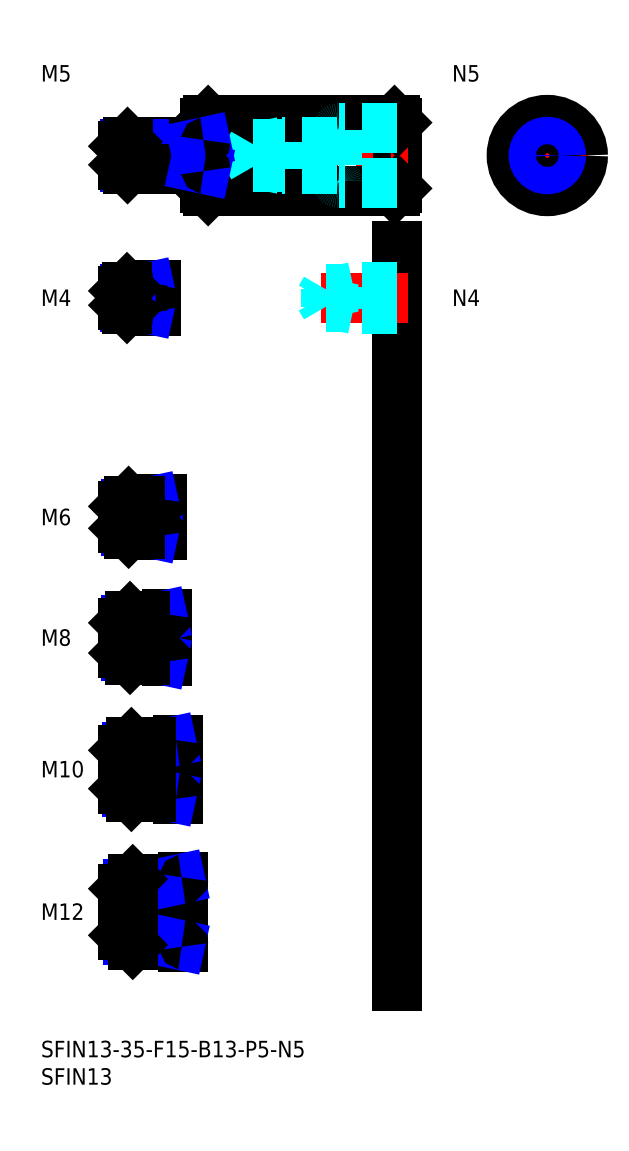
<metadata>
{"format":"dxf","ext":"dxf","renderer":"ezdxf+matplotlib","layout":"modelspace","background":"white","min_lineweight":24,"dpi":150}
</metadata>
<code>
0
SECTION
2
ENTITIES
0
INSERT
8
MSM_CONTINUOUS
2
*U14
10
0
20
0
30
0
0
INSERT
8
MSM_CONTINUOUS
2
*U15
10
0
20
0
30
0
0
LINE
8
MSM_CENTER
10
13
20
23.5
30
0
11
28
21
23.5
31
0
0
INSERT
8
MSM_CONTINUOUS
2
*U16
10
0
20
0
30
0
0
INSERT
8
MSM_CONTINUOUS
2
*U17
10
0
20
0
30
0
0
LINE
8
MSM_CENTER
10
13
20
49.5
30
0
11
27
21
49.5
31
0
0
INSERT
8
MSM_CONTINUOUS
2
*U18
10
0
20
0
30
0
0
LINE
8
MSM_CENTER
10
13
20
73.5
30
0
11
25
21
73.5
31
0
0
INSERT
8
MSM_CONTINUOUS
2
*U19
10
0
20
0
30
0
0
LINE
8
MSM_CENTER
10
13
20
95.5
30
0
11
24
21
95.5
31
0
0
INSERT
8
MSM_CONTINUOUS
2
*U20
10
0
20
0
30
0
0
LINE
8
MSM_CENTER
10
13
20
135.5
30
0
11
23
21
135.5
31
0
0
LINE
8
MSM_CONTINUOUS
10
20.7
20
137.5
30
0
11
15.7
21
137.5
31
0
0
LINE
8
MSM_NARROW
10
18
20
137.1
30
0
11
15.32
21
137.1
31
0
0
LINE
8
MSM_NARROW
10
18
20
133.9
30
0
11
15.32
21
133.9
31
0
0
LINE
8
MSM_CONTINUOUS
10
20.7
20
133.5
30
0
11
15.7
21
133.5
31
0
0
LINE
8
MSM_CONTINUOUS
10
15
20
134.2
30
0
11
15
21
136.8
31
0
0
LINE
8
MSM_CONTINUOUS
10
21.7
20
98.5
30
0
11
16
21
98.5
31
0
0
LINE
8
MSM_NARROW
10
18
20
97.96
30
0
11
15.46
21
97.96
31
0
0
LINE
8
MSM_NARROW
10
18
20
93.04
30
0
11
15.46
21
93.04
31
0
0
LINE
8
MSM_CONTINUOUS
10
21.7
20
92.5
30
0
11
16
21
92.5
31
0
0
LINE
8
MSM_CONTINUOUS
10
15
20
97.5
30
0
11
15
21
93.5
31
0
0
LINE
8
MSM_NARROW
10
19
20
70.18
30
0
11
15.57
21
70.18
31
0
0
LINE
8
MSM_CONTINUOUS
10
22.7
20
69.5
30
0
11
16.25
21
69.5
31
0
0
LINE
8
MSM_CONTINUOUS
10
22.7
20
77.5
30
0
11
16.25
21
77.5
31
0
0
LINE
8
MSM_NARROW
10
19
20
76.82
30
0
11
15.57
21
76.82
31
0
0
LINE
8
MSM_CONTINUOUS
10
15
20
70.75
30
0
11
15
21
76.25
31
0
0
LINE
8
MSM_NARROW
10
20
20
45.31
30
0
11
15.69
21
45.31
31
0
0
LINE
8
MSM_CONTINUOUS
10
24.7
20
44.5
30
0
11
16.5
21
44.5
31
0
0
LINE
8
MSM_CONTINUOUS
10
24.7
20
54.5
30
0
11
16.5
21
54.5
31
0
0
LINE
8
MSM_NARROW
10
20
20
53.69
30
0
11
15.69
21
53.69
31
0
0
LINE
8
MSM_CONTINUOUS
10
15
20
46
30
0
11
15
21
53
31
0
0
LINE
8
MSM_NARROW
10
21
20
18.45
30
0
11
15.8
21
18.45
31
0
0
LINE
8
MSM_CONTINUOUS
10
25.7
20
17.5
30
0
11
16.75
21
17.5
31
0
0
LINE
8
MSM_CONTINUOUS
10
25.7
20
29.5
30
0
11
16.75
21
29.5
31
0
0
LINE
8
MSM_NARROW
10
21
20
28.55
30
0
11
15.8
21
28.55
31
0
0
LINE
8
MSM_CONTINUOUS
10
15
20
19.25
30
0
11
15
21
27.75
31
0
0
LINE
8
MSM_CONTINUOUS
10
21
20
137.8
30
0
11
21
21
133.2
31
0
0
LINE
8
MSM_CONTINUOUS
10
22
20
98.8
30
0
11
22
21
92.2
31
0
0
LINE
8
MSM_CONTINUOUS
10
23
20
77.8
30
0
11
23
21
69.2
31
0
0
LINE
8
MSM_CONTINUOUS
10
26
20
17.2
30
0
11
26
21
29.8
31
0
0
LINE
8
MSM_CONTINUOUS
10
25
20
54.8
30
0
11
25
21
44.2
31
0
0
LINE
8
MSM_CONTINUOUS
10
18
20
137.5
30
0
11
18
21
133.5
31
0
0
LINE
8
MSM_CONTINUOUS
10
21
20
17.5
30
0
11
21
21
29.5
31
0
0
LINE
8
MSM_NARROW
10
18
20
137.1
30
0
11
19.75
21
137.5
31
0
0
LINE
8
MSM_NARROW
10
18
20
133.9
30
0
11
19.75
21
133.5
31
0
0
LINE
8
MSM_NARROW
10
18
20
97.96
30
0
11
20.5
21
98.5
31
0
0
LINE
8
MSM_NARROW
10
18
20
93.04
30
0
11
20.5
21
92.5
31
0
0
LINE
8
MSM_NARROW
10
19
20
76.82
30
0
11
22.12
21
77.5
31
0
0
LINE
8
MSM_NARROW
10
19
20
70.18
30
0
11
22.12
21
69.5
31
0
0
LINE
8
MSM_NARROW
10
20
20
53.69
30
0
11
23.75
21
54.5
31
0
0
LINE
8
MSM_NARROW
10
20
20
45.31
30
0
11
23.75
21
44.5
31
0
0
LINE
8
MSM_NARROW
10
21
20
28.55
30
0
11
25.38
21
29.5
31
0
0
LINE
8
MSM_NARROW
10
21
20
18.45
30
0
11
25.38
21
17.5
31
0
0
LINE
8
MSM_CONTINUOUS
10
15.7
20
137.5
30
0
11
15
21
136.8
31
0
0
LINE
8
MSM_CONTINUOUS
10
15.7
20
133.5
30
0
11
15
21
134.2
31
0
0
LINE
8
MSM_CONTINUOUS
10
15.7
20
137.5
30
0
11
15.7
21
133.5
31
0
0
LINE
8
MSM_CONTINUOUS
10
16
20
98.5
30
0
11
15
21
97.5
31
0
0
LINE
8
MSM_CONTINUOUS
10
16
20
92.5
30
0
11
15
21
93.5
31
0
0
LINE
8
MSM_CONTINUOUS
10
16
20
98.5
30
0
11
16
21
92.5
31
0
0
LINE
8
MSM_CONTINUOUS
10
16.25
20
77.5
30
0
11
15
21
76.25
31
0
0
LINE
8
MSM_CONTINUOUS
10
16.25
20
69.5
30
0
11
15
21
70.75
31
0
0
LINE
8
MSM_CONTINUOUS
10
16.25
20
77.5
30
0
11
16.25
21
69.5
31
0
0
LINE
8
MSM_CONTINUOUS
10
16.5
20
54.5
30
0
11
15
21
53
31
0
0
LINE
8
MSM_CONTINUOUS
10
16.5
20
44.5
30
0
11
15
21
46
31
0
0
LINE
8
MSM_CONTINUOUS
10
16.5
20
54.5
30
0
11
16.5
21
44.5
31
0
0
LINE
8
MSM_CONTINUOUS
10
16.75
20
29.5
30
0
11
15
21
27.75
31
0
0
LINE
8
MSM_CONTINUOUS
10
16.75
20
17.5
30
0
11
15
21
19.25
31
0
0
LINE
8
MSM_CONTINUOUS
10
16.75
20
29.5
30
0
11
16.75
21
17.5
31
0
0
LINE
8
MSM_CONTINUOUS
10
18
20
98.5
30
0
11
18
21
92.5
31
0
0
LINE
8
MSM_CONTINUOUS
10
19
20
77.5
30
0
11
19
21
69.5
31
0
0
LINE
8
MSM_CONTINUOUS
10
20
20
54.5
30
0
11
20
21
44.5
31
0
0
ARC
8
MSM_CONTINUOUS
10
20.7
20
137.8
30
0
40
0.3
50
270
51
0
0
ARC
8
MSM_CONTINUOUS
10
20.7
20
133.2
30
0
40
0.3
50
0
51
90
0
ARC
8
MSM_CONTINUOUS
10
21.7
20
98.8
30
0
40
0.3
50
270
51
0
0
ARC
8
MSM_CONTINUOUS
10
21.7
20
92.2
30
0
40
0.3
50
0
51
90
0
ARC
8
MSM_CONTINUOUS
10
22.7
20
77.8
30
0
40
0.3
50
270
51
0
0
ARC
8
MSM_CONTINUOUS
10
22.7
20
69.2
30
0
40
0.3
50
0
51
90
0
ARC
8
MSM_CONTINUOUS
10
24.7
20
54.8
30
0
40
0.3
50
270
51
0
0
ARC
8
MSM_CONTINUOUS
10
24.7
20
44.2
30
0
40
0.3
50
0
51
90
0
ARC
8
MSM_CONTINUOUS
10
25.7
20
29.8
30
0
40
0.3
50
270
51
0
0
ARC
8
MSM_CONTINUOUS
10
25.7
20
17.2
30
0
40
0.3
50
0
51
90
0
CIRCLE
8
MSM_CONTINUOUS
10
92.37
20
161.5
30
0
40
6.5
0
LINE
8
MSM_CENTER
10
92.37
20
170
30
0
11
92.37
21
153
31
0
0
LINE
8
MSM_CONTINUOUS
10
64.5
20
168
30
0
11
64.5
21
155
31
0
0
LINE
8
MSM_CONTINUOUS
10
65
20
167.5
30
0
11
65
21
155.5
31
0
0
LINE
8
MSM_CONTINUOUS
10
30.5
20
168
30
0
11
30.5
21
155
31
0
0
LINE
8
MSM_CONTINUOUS
10
30
20
167.5
30
0
11
30
21
155.5
31
0
0
LINE
8
MSM_CENTER
10
13
20
161.5
30
0
11
67
21
161.5
31
0
0
LINE
8
MSM_CONTINUOUS
10
30.5
20
155
30
0
11
64.5
21
155
31
0
0
LINE
8
MSM_CONTINUOUS
10
30
20
155.5
30
0
11
30.5
21
155
31
0
0
LINE
8
MSM_CONTINUOUS
10
64.5
20
155
30
0
11
65
21
155.5
31
0
0
LINE
8
MSM_CENTER
10
83.87
20
161.5
30
0
11
100.9
21
161.5
31
0
0
LINE
8
MSM_CONTINUOUS
10
30.5
20
168
30
0
11
64.5
21
168
31
0
0
LINE
8
MSM_CONTINUOUS
10
30.5
20
168
30
0
11
30
21
167.5
31
0
0
LINE
8
MSM_CONTINUOUS
10
64.5
20
168
30
0
11
65
21
167.5
31
0
0
LINE
8
MSM_DASHED
10
65
20
156.5
30
0
11
54.3
21
156.5
31
0
0
LINE
8
MSM_DASHED
10
65
20
166.5
30
0
11
54.3
21
166.5
31
0
0
LINE
8
MSM_DASHED
10
54
20
166.2
30
0
11
54
21
156.8
31
0
0
CIRCLE
8
MSM_CONTINUOUS
10
92.37
20
161.5
30
0
40
5
0
ARC
8
MSM_DASHED
10
54.3
20
156.8
30
0
40
0.3
50
180
51
270
0
ARC
8
MSM_DASHED
10
54.3
20
166.2
30
0
40
0.3
50
90
51
180
0
INSERT
8
MSM_CONTINUOUS
2
*U21
10
0
20
0
30
0
0
LINE
8
MSM_CONTINUOUS
10
65
20
145
30
0
11
65
21
10
31
0
0
INSERT
8
MSM_CONTINUOUS
2
*U22
10
0
20
0
30
0
0
LINE
8
MSM_CENTER
10
67
20
135.5
30
0
11
49
21
135.5
31
0
0
LINE
8
MSM_DASHED
10
65
20
137.5
30
0
11
57
21
137.5
31
0
0
LINE
8
MSM_DASHED
10
65
20
137.1
30
0
11
51.94
21
137.1
31
0
0
LINE
8
MSM_DASHED
10
65
20
133.9
30
0
11
51.94
21
133.9
31
0
0
LINE
8
MSM_DASHED
10
65
20
133.5
30
0
11
57
21
133.5
31
0
0
LINE
8
MSM_DASHED
10
51.94
20
133.9
30
0
11
51.94
21
137.1
31
0
0
LINE
8
MSM_DASHED
10
51.94
20
137.1
30
0
11
51
21
135.5
31
0
0
LINE
8
MSM_DASHED
10
57
20
133.5
30
0
11
57
21
137.5
31
0
0
LINE
8
MSM_DASHED
10
51.94
20
133.9
30
0
11
51
21
135.5
31
0
0
LINE
8
MSM_DASHED
10
57
20
133.5
30
0
11
55.25
21
133.9
31
0
0
LINE
8
MSM_DASHED
10
57
20
137.5
30
0
11
55.25
21
137.1
31
0
0
LINE
8
MSM_DASHED
10
54
20
164
30
0
11
44
21
164
31
0
0
LINE
8
MSM_DASHED
10
54
20
163.6
30
0
11
38.69
21
163.6
31
0
0
LINE
8
MSM_DASHED
10
54
20
159.4
30
0
11
38.69
21
159.4
31
0
0
LINE
8
MSM_DASHED
10
54
20
159
30
0
11
44
21
159
31
0
0
LINE
8
MSM_DASHED
10
38.69
20
159.4
30
0
11
38.69
21
163.6
31
0
0
LINE
8
MSM_DASHED
10
38.69
20
163.6
30
0
11
37.5
21
161.5
31
0
0
LINE
8
MSM_DASHED
10
44
20
159
30
0
11
44
21
164
31
0
0
LINE
8
MSM_DASHED
10
38.69
20
159.4
30
0
11
37.5
21
161.5
31
0
0
LINE
8
MSM_DASHED
10
44
20
159
30
0
11
42
21
159.4
31
0
0
LINE
8
MSM_DASHED
10
44
20
164
30
0
11
42
21
163.6
31
0
0
LINE
8
MSM_CONTINUOUS
10
29.7
20
164
30
0
11
15.8
21
164
31
0
0
LINE
8
MSM_NARROW
10
28
20
163.6
30
0
11
15.37
21
163.6
31
0
0
LINE
8
MSM_NARROW
10
28
20
159.4
30
0
11
15.37
21
159.4
31
0
0
LINE
8
MSM_CONTINUOUS
10
29.7
20
159
30
0
11
15.8
21
159
31
0
0
LINE
8
MSM_CONTINUOUS
10
15
20
159.8
30
0
11
15
21
163.2
31
0
0
LINE
8
MSM_CONTINUOUS
10
28
20
164
30
0
11
28
21
159
31
0
0
LINE
8
MSM_NARROW
10
28
20
163.6
30
0
11
30
21
164
31
0
0
LINE
8
MSM_NARROW
10
28
20
159.4
30
0
11
30
21
159
31
0
0
LINE
8
MSM_CONTINUOUS
10
15.8
20
164
30
0
11
15
21
163.2
31
0
0
LINE
8
MSM_CONTINUOUS
10
15.8
20
159
30
0
11
15
21
159.8
31
0
0
LINE
8
MSM_CONTINUOUS
10
15.8
20
164
30
0
11
15.8
21
159
31
0
0
ARC
8
MSM_CONTINUOUS
10
29.7
20
164.3
30
0
40
0.3
50
270
51
0
0
ARC
8
MSM_CONTINUOUS
10
29.7
20
158.7
30
0
40
0.3
50
0
51
90
0
CIRCLE
8
MSM_CONTINUOUS
10
92.37
20
161.5
30
0
40
2.067
0
CIRCLE
8
MSM_NARROW
10
92.37
20
161.5
30
0
40
2.5
0
INSERT
8
MSM_CONTINUOUS
2
*U23
10
0
20
0
30
0
0
ENDSEC
0
EOF

</code>
